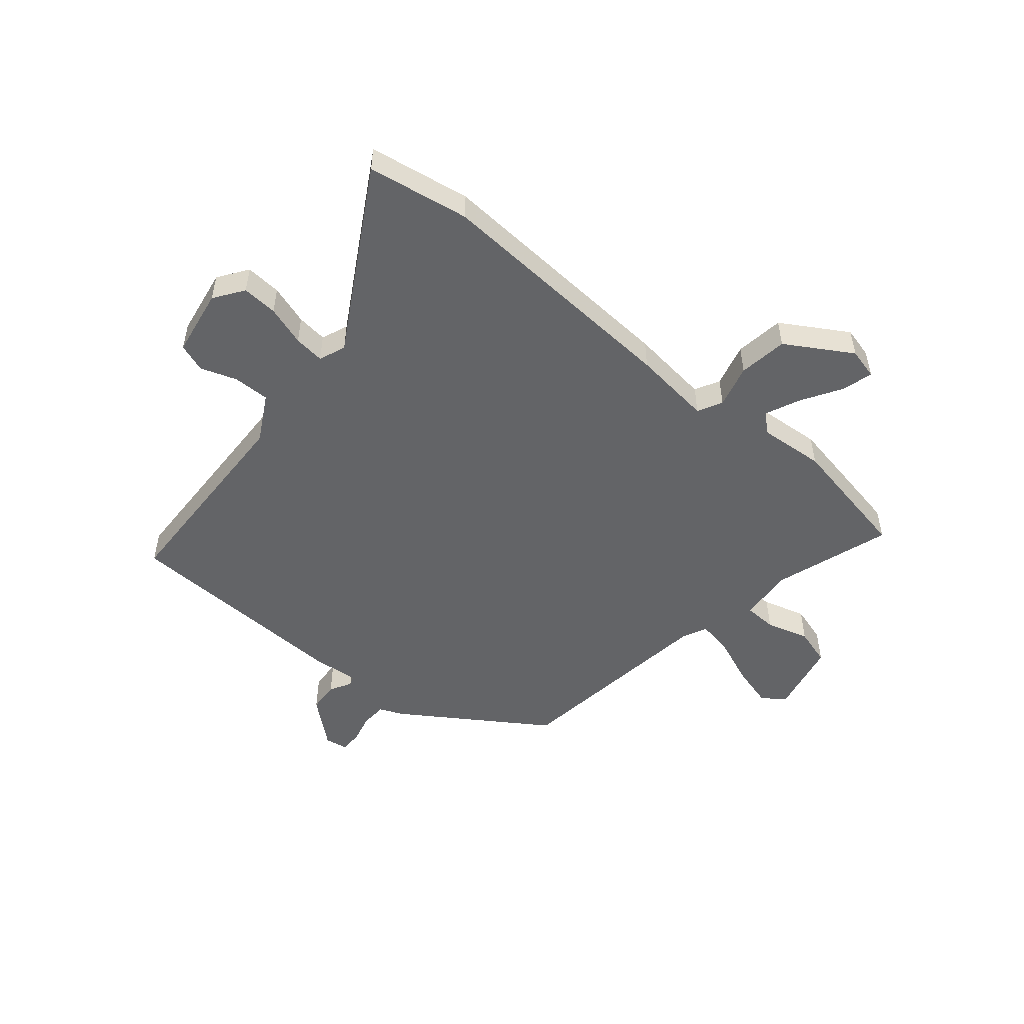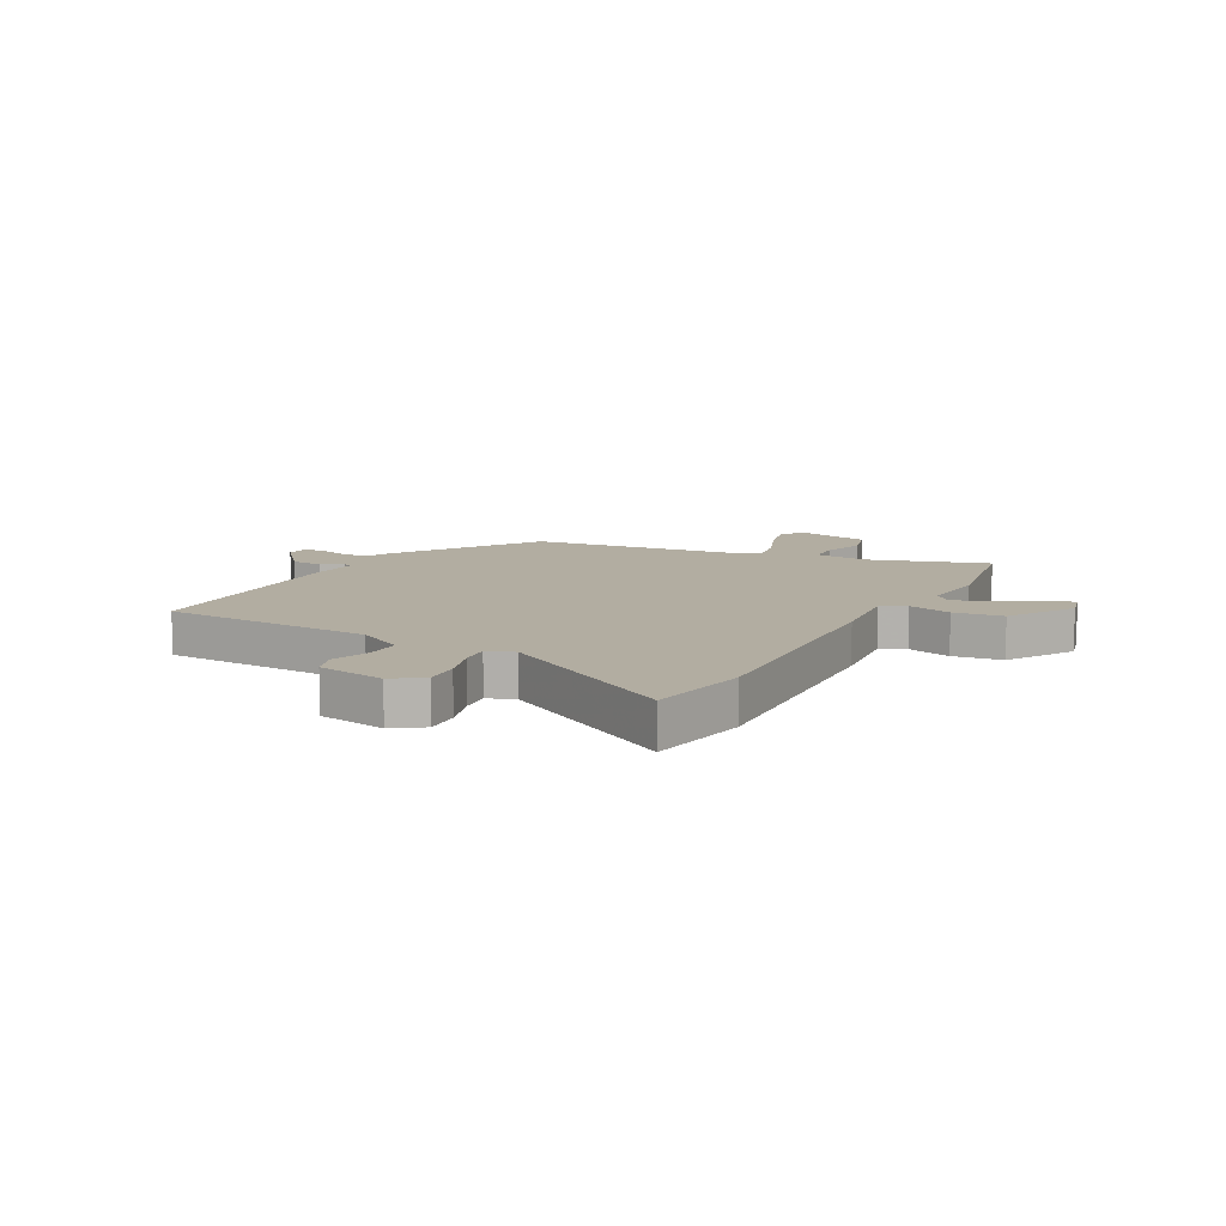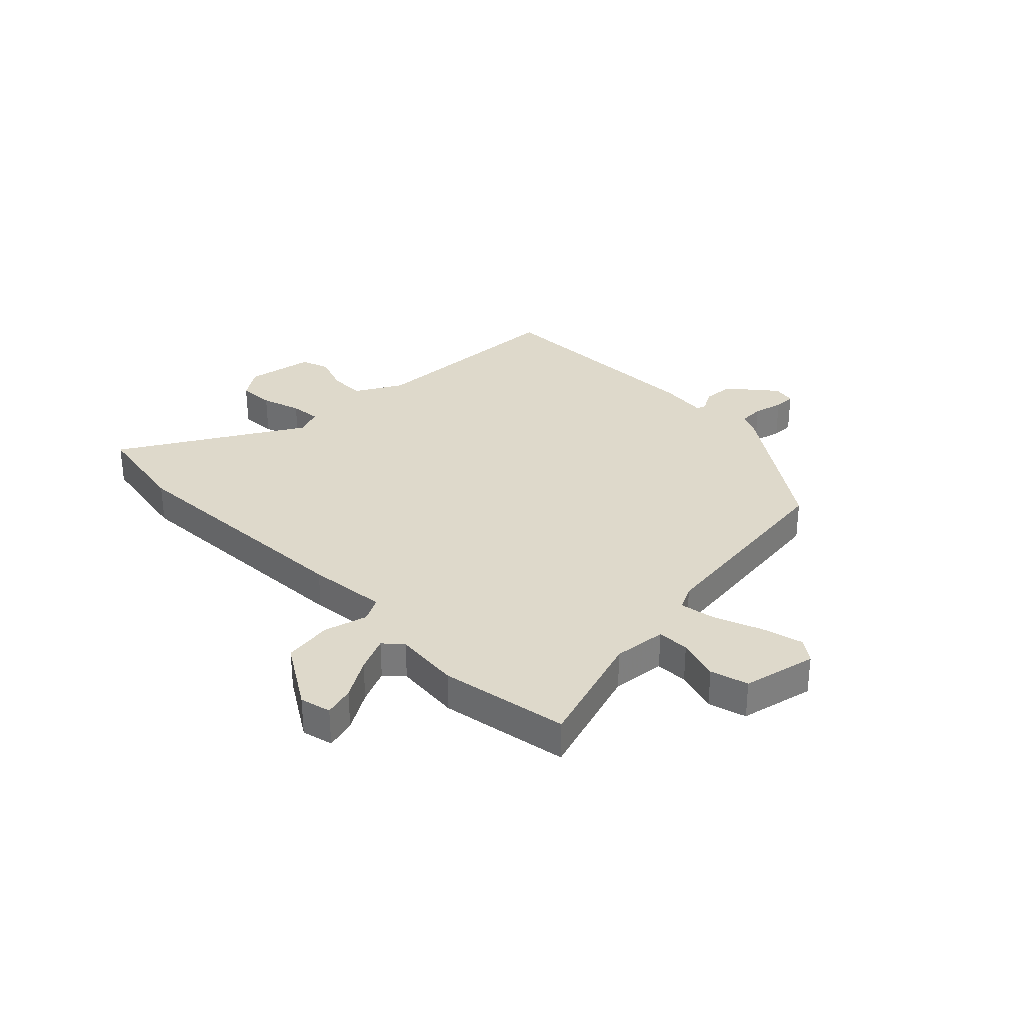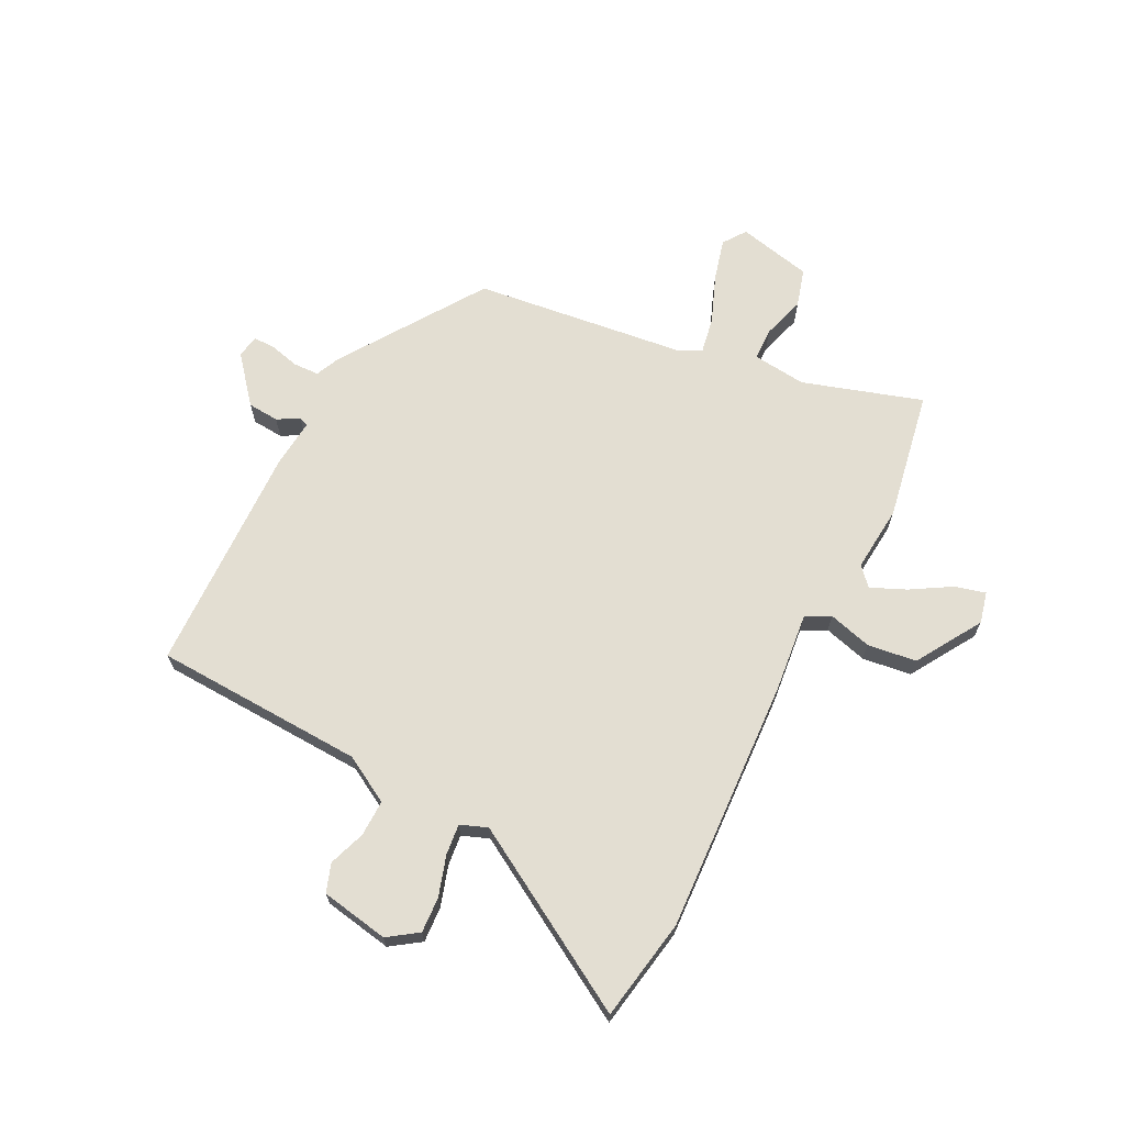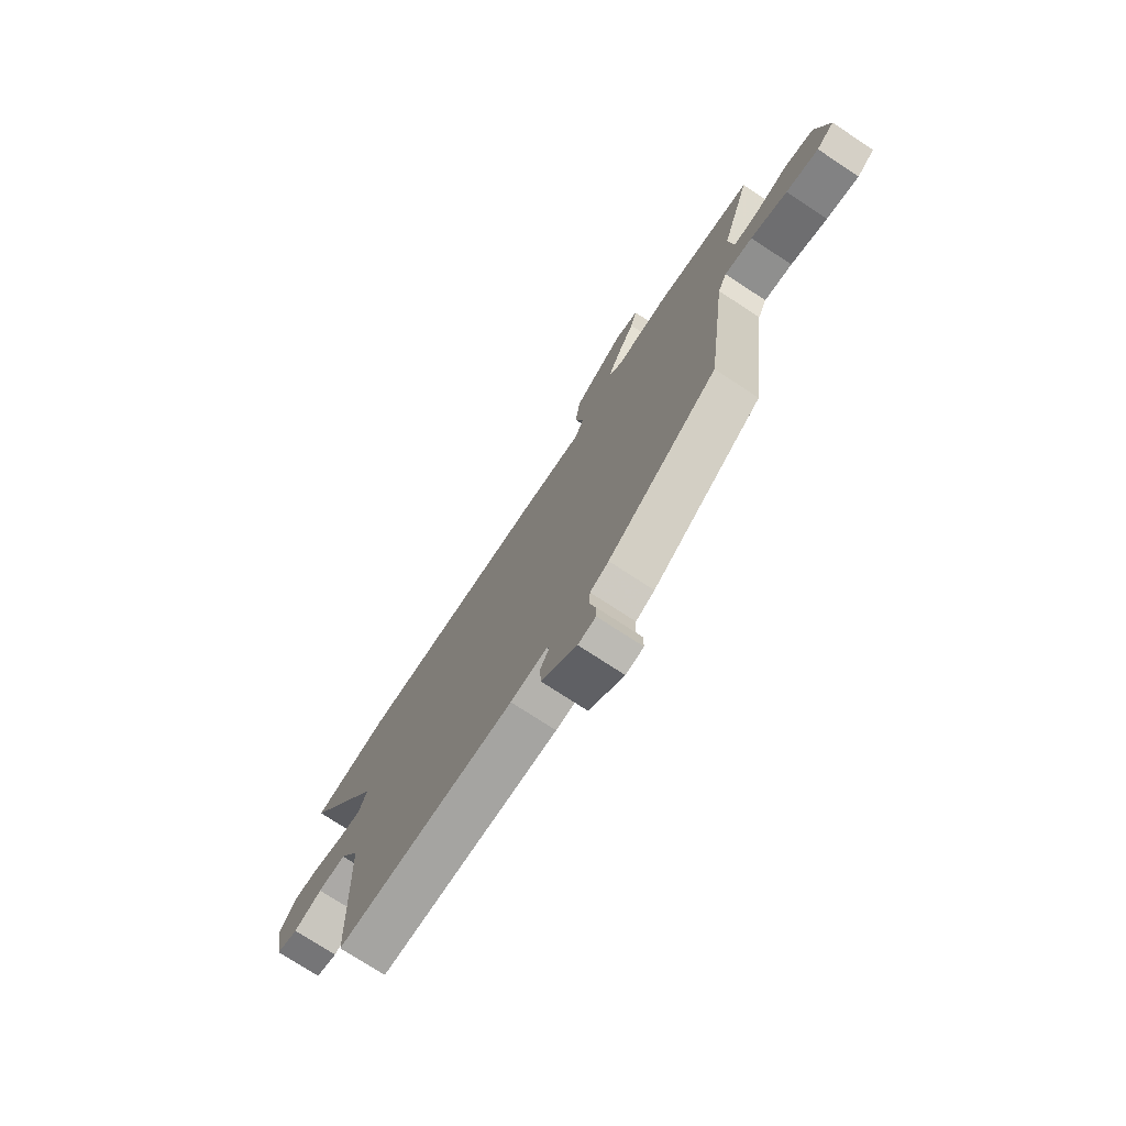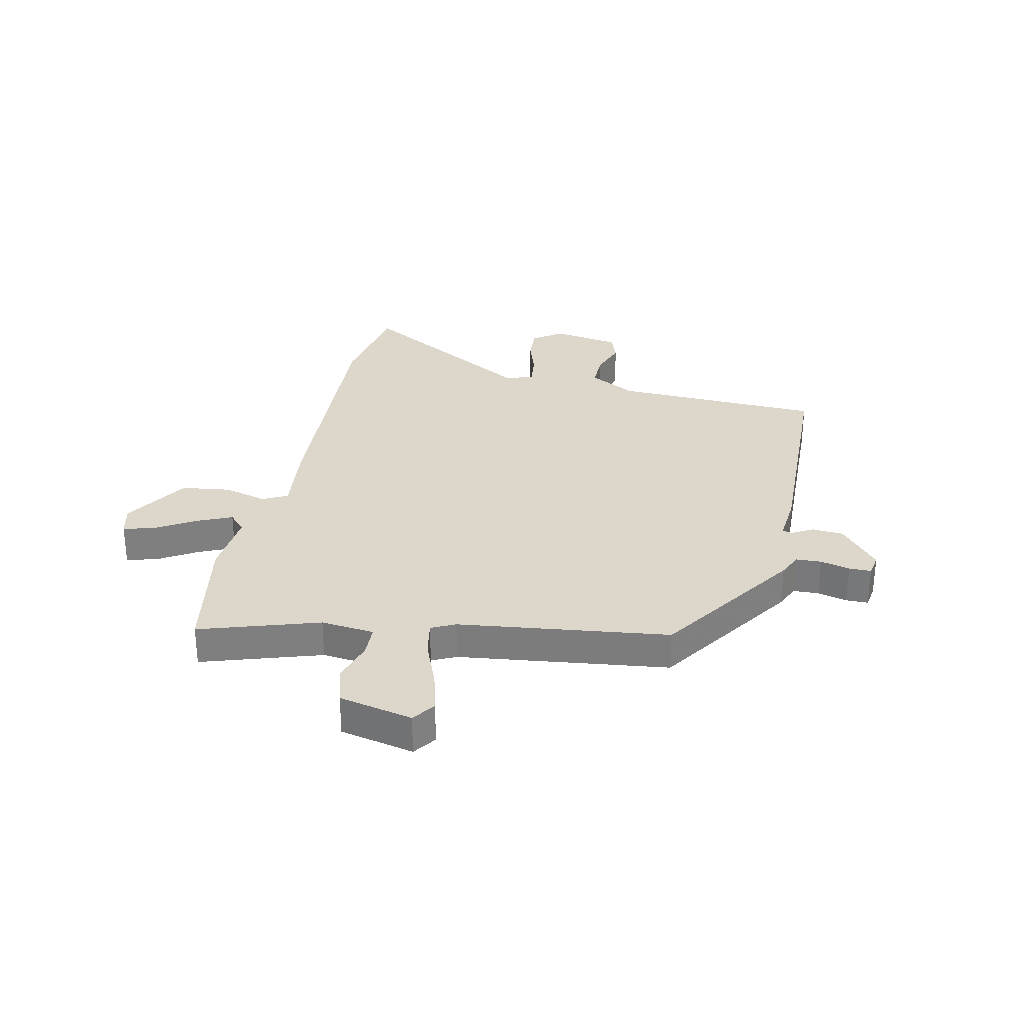
<metadata>
{"format":"obj","ext":"obj","renderer":"f3d","projection":"perspective","resolution":1024,"background":"white","views":[{"elev":-51.2,"azim":-40.2,"up":"+Y"},{"elev":10.5,"azim":-61.4,"up":"+Y"},{"elev":31.8,"azim":45.7,"up":"+Y"},{"elev":67.6,"azim":-62.8,"up":"+Y"},{"elev":-74.8,"azim":56.7,"up":"+Z"},{"elev":30.5,"azim":102.3,"up":"+Y"}]}
</metadata>
<code>
v -0.653 0.07 0.474
v -0.47 0.07 0.505
v -0.014 0.07 0.479
v 0.129 0.07 0.463
v 0.152 0.07 0.507
v 0.131 0.07 0.585
v 0.143 0.07 0.673
v 0.261 0.07 0.745
v 0.317 0.07 0.731
v 0.302 0.07 0.676
v 0.259 0.07 0.605
v 0.231 0.07 0.542
v 0.264 0.07 0.512
v 0.383 0.07 0.522
v 0.615 0.07 0.479
v 0.546 0.07 0.265
v 0.556 0.07 0.169
v 0.614 0.07 0.167
v 0.691 0.07 0.19
v 0.759 0.07 0.17
v 0.788 0.07 0.037
v 0.747 0.07 0.008
v 0.672 0.07 0.028
v 0.587 0.07 0.062
v 0.522 0.07 0.074
v 0.501 0.07 0.031
v 0.453 0.07 -0.347
v 0.197 0.07 -0.518
v 0.154 0.07 -0.537
v 0.152 0.07 -0.583
v 0.165 0.07 -0.636
v 0.165 0.07 -0.676
v 0.124 0.07 -0.683
v 0.042 0.07 -0.614
v 0.038 0.07 -0.558
v 0.06 0.07 -0.519
v 0.054 0.07 -0.502
v -0.031 0.07 -0.51
v -0.447 0.07 -0.497
v -0.461 0.07 -0.119
v -0.508 0.07 -0.035
v -0.573 0.07 -0.036
v -0.639 0.07 -0.059
v -0.69 0.07 -0.041
v -0.711 0.07 0.081
v -0.674 0.07 0.134
v -0.61 0.07 0.13
v -0.538 0.07 0.107
v -0.483 0.07 0.101
v -0.464 0.07 0.149
v -0.653 0 0.474
v -0.47 0 0.505
v -0.014 0 0.479
v 0.129 0 0.463
v 0.152 0 0.507
v 0.131 0 0.585
v 0.143 0 0.673
v 0.261 0 0.745
v 0.317 0 0.731
v 0.302 0 0.676
v 0.259 0 0.605
v 0.231 0 0.542
v 0.264 0 0.512
v 0.383 0 0.522
v 0.615 0 0.479
v 0.546 0 0.265
v 0.556 0 0.169
v 0.614 0 0.167
v 0.691 0 0.19
v 0.759 0 0.17
v 0.788 0 0.037
v 0.747 0 0.008
v 0.672 0 0.028
v 0.587 0 0.062
v 0.522 0 0.074
v 0.501 0 0.031
v 0.453 0 -0.347
v 0.197 0 -0.518
v 0.154 0 -0.537
v 0.152 0 -0.583
v 0.165 0 -0.636
v 0.165 0 -0.676
v 0.124 0 -0.683
v 0.042 0 -0.614
v 0.038 0 -0.558
v 0.06 0 -0.519
v 0.054 0 -0.502
v -0.031 0 -0.51
v -0.447 0 -0.497
v -0.461 0 -0.119
v -0.508 0 -0.035
v -0.573 0 -0.036
v -0.639 0 -0.059
v -0.69 0 -0.041
v -0.711 0 0.081
v -0.674 0 0.134
v -0.61 0 0.13
v -0.538 0 0.107
v -0.483 0 0.101
v -0.464 0 0.149
f 46 47 48
f 45 46 48
f 44 45 48
f 43 44 48
f 42 43 48
f 41 42 48 49
f 40 41 49 50
f 39 40 50
f 38 39 50
f 37 38 50
f 34 35 36
f 33 34 36
f 32 33 36
f 31 32 36
f 30 31 36
f 29 30 36 37
f 2 3 4
f 1 2 4
f 50 1 4
f 37 50 4
f 29 37 4
f 28 29 4
f 27 28 4
f 26 27 4
f 22 23 24
f 21 22 24
f 20 21 24
f 19 20 24
f 18 19 24
f 17 18 24 25
f 26 4 5
f 25 26 5
f 17 25 5
f 16 17 5
f 13 14 15 16
f 9 10 11
f 8 9 11
f 7 8 11
f 6 7 11
f 5 6 11
f 5 11 12
f 13 16 5
f 5 12 13
f 98 97 96
f 98 96 95
f 98 95 94
f 98 94 93
f 98 93 92
f 99 98 92 91
f 100 99 91 90
f 100 90 89
f 100 89 88
f 100 88 87
f 86 85 84
f 86 84 83
f 86 83 82
f 86 82 81
f 86 81 80
f 87 86 80 79
f 54 53 52
f 54 52 51
f 54 51 100
f 54 100 87
f 54 87 79
f 54 79 78
f 54 78 77
f 54 77 76
f 74 73 72
f 74 72 71
f 74 71 70
f 74 70 69
f 74 69 68
f 75 74 68 67
f 55 54 76
f 55 76 75
f 55 75 67
f 55 67 66
f 66 65 64 63
f 61 60 59
f 61 59 58
f 61 58 57
f 61 57 56
f 61 56 55
f 62 61 55
f 55 66 63
f 63 62 55
f 1 51 52 2
f 2 52 53 3
f 3 53 54 4
f 4 54 55 5
f 5 55 56 6
f 6 56 57 7
f 7 57 58 8
f 8 58 59 9
f 9 59 60 10
f 10 60 61 11
f 11 61 62 12
f 12 62 63 13
f 13 63 64 14
f 14 64 65 15
f 15 65 66 16
f 16 66 67 17
f 17 67 68 18
f 18 68 69 19
f 19 69 70 20
f 20 70 71 21
f 21 71 72 22
f 22 72 73 23
f 23 73 74 24
f 24 74 75 25
f 25 75 76 26
f 26 76 77 27
f 27 77 78 28
f 28 78 79 29
f 29 79 80 30
f 30 80 81 31
f 31 81 82 32
f 32 82 83 33
f 33 83 84 34
f 34 84 85 35
f 35 85 86 36
f 36 86 87 37
f 37 87 88 38
f 38 88 89 39
f 39 89 90 40
f 40 90 91 41
f 41 91 92 42
f 42 92 93 43
f 43 93 94 44
f 44 94 95 45
f 45 95 96 46
f 46 96 97 47
f 47 97 98 48
f 48 98 99 49
f 49 99 100 50
f 50 100 51 1

</code>
